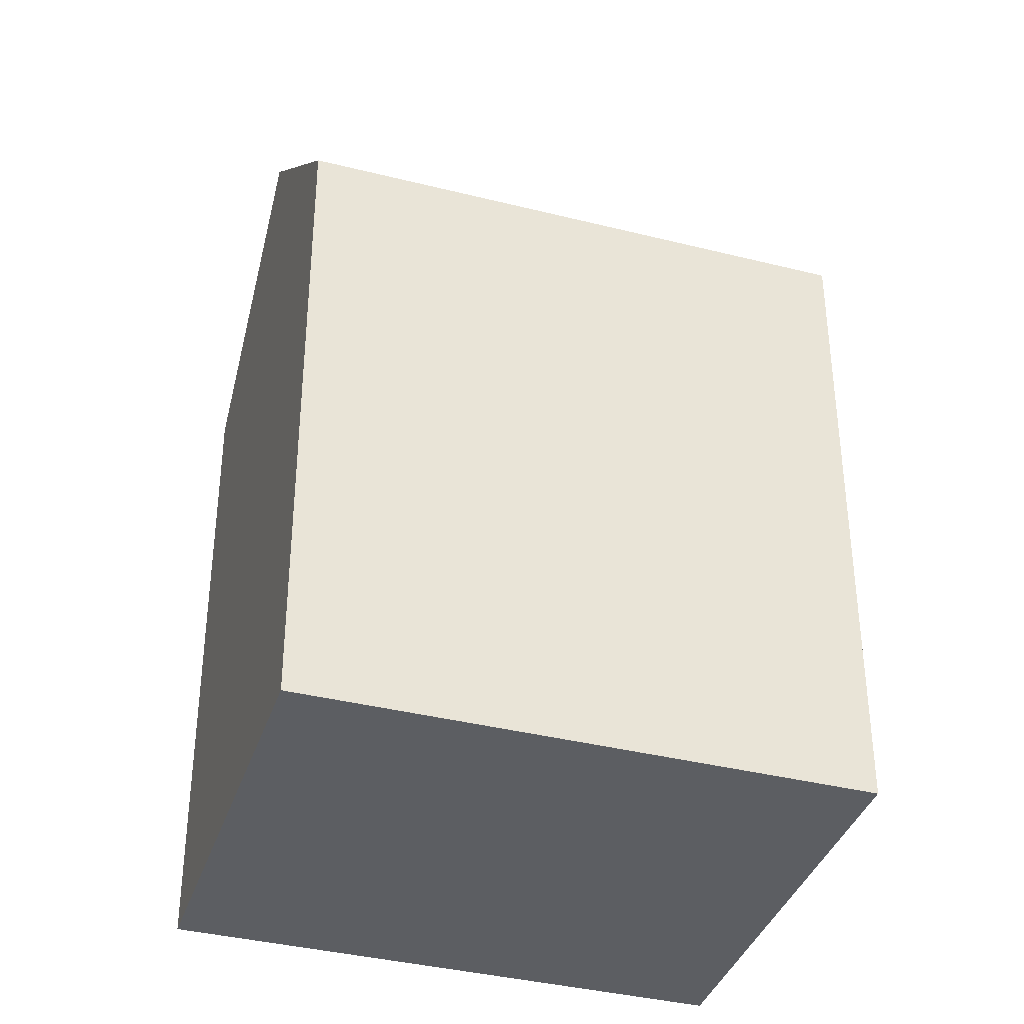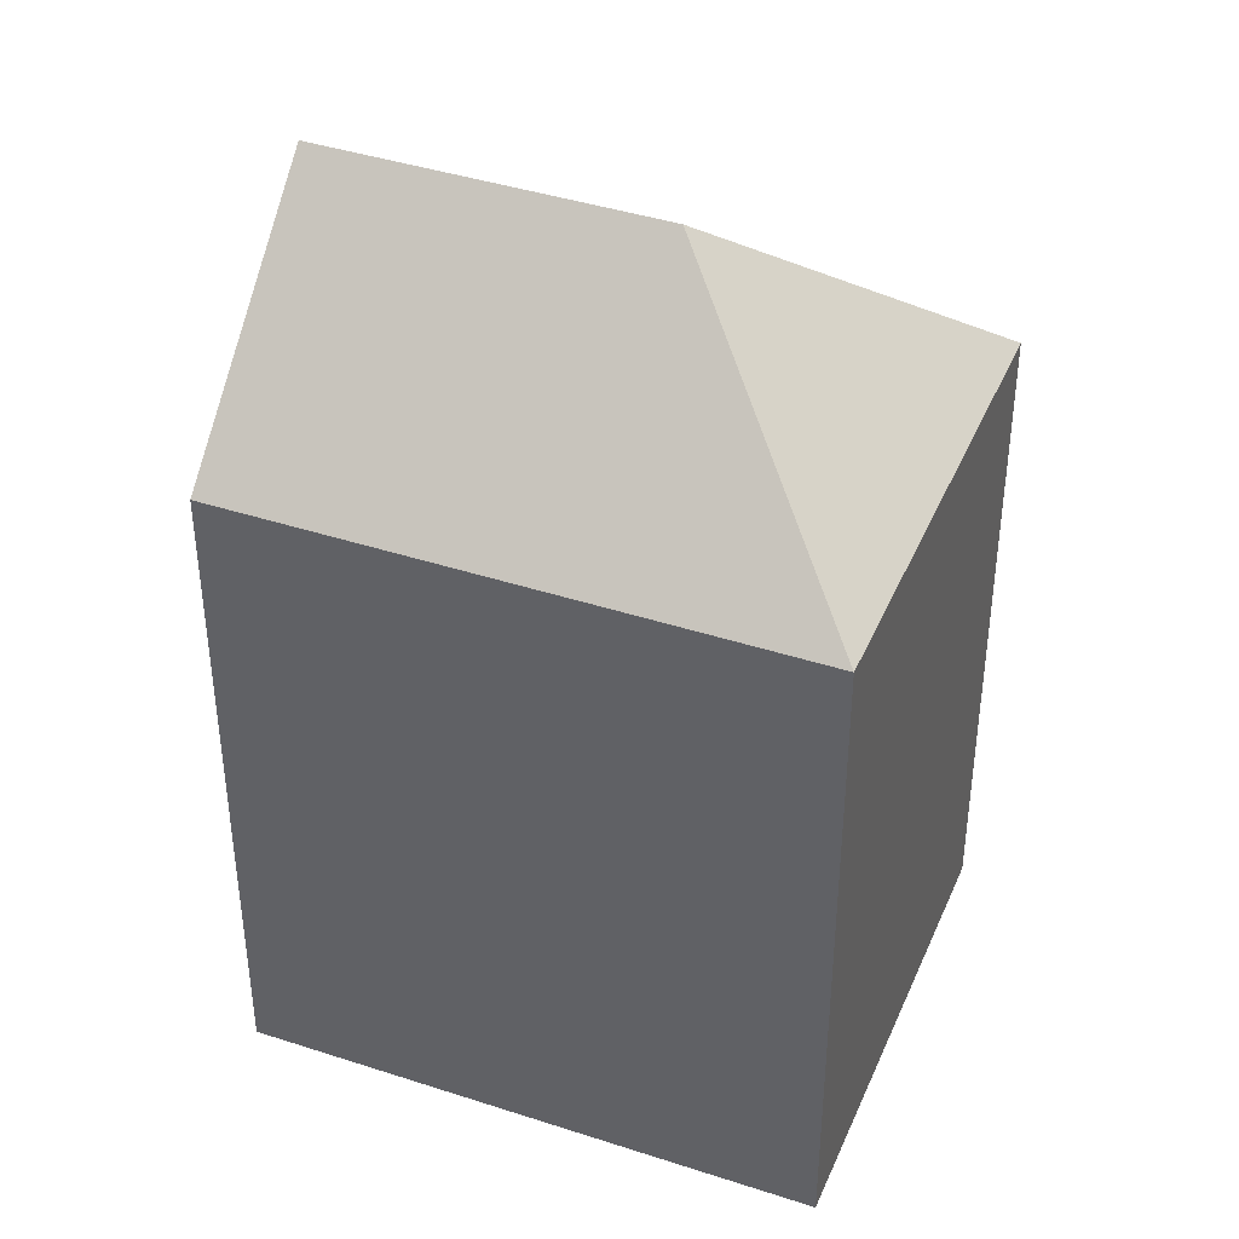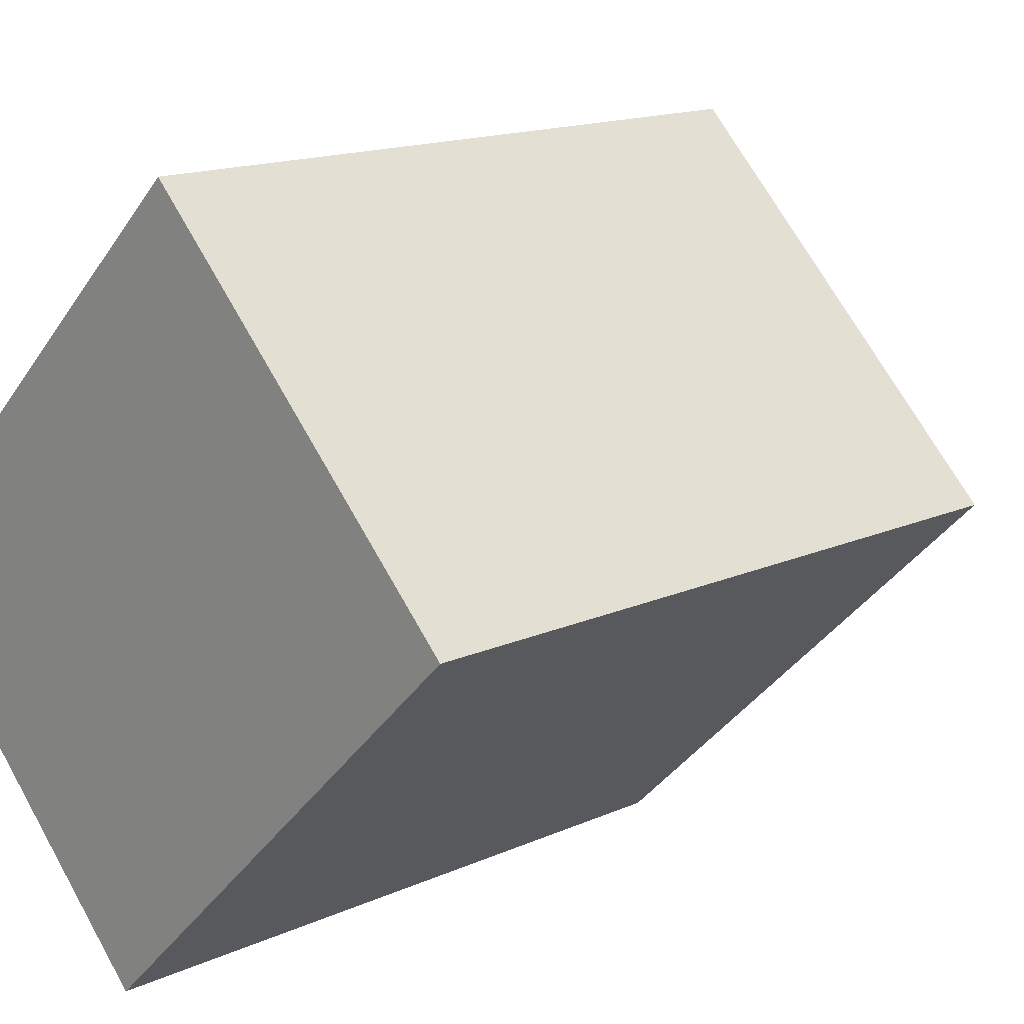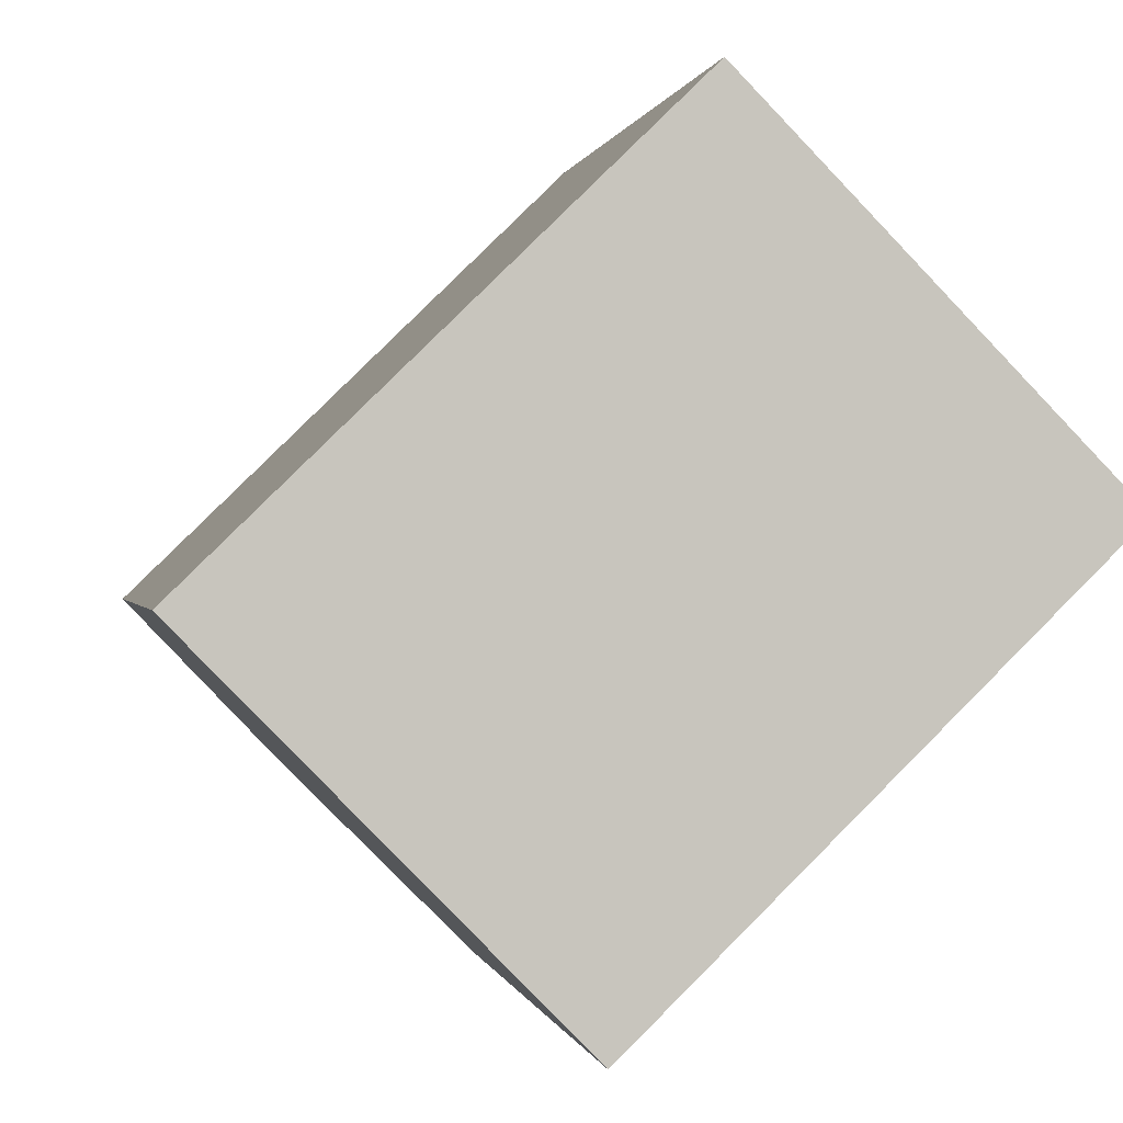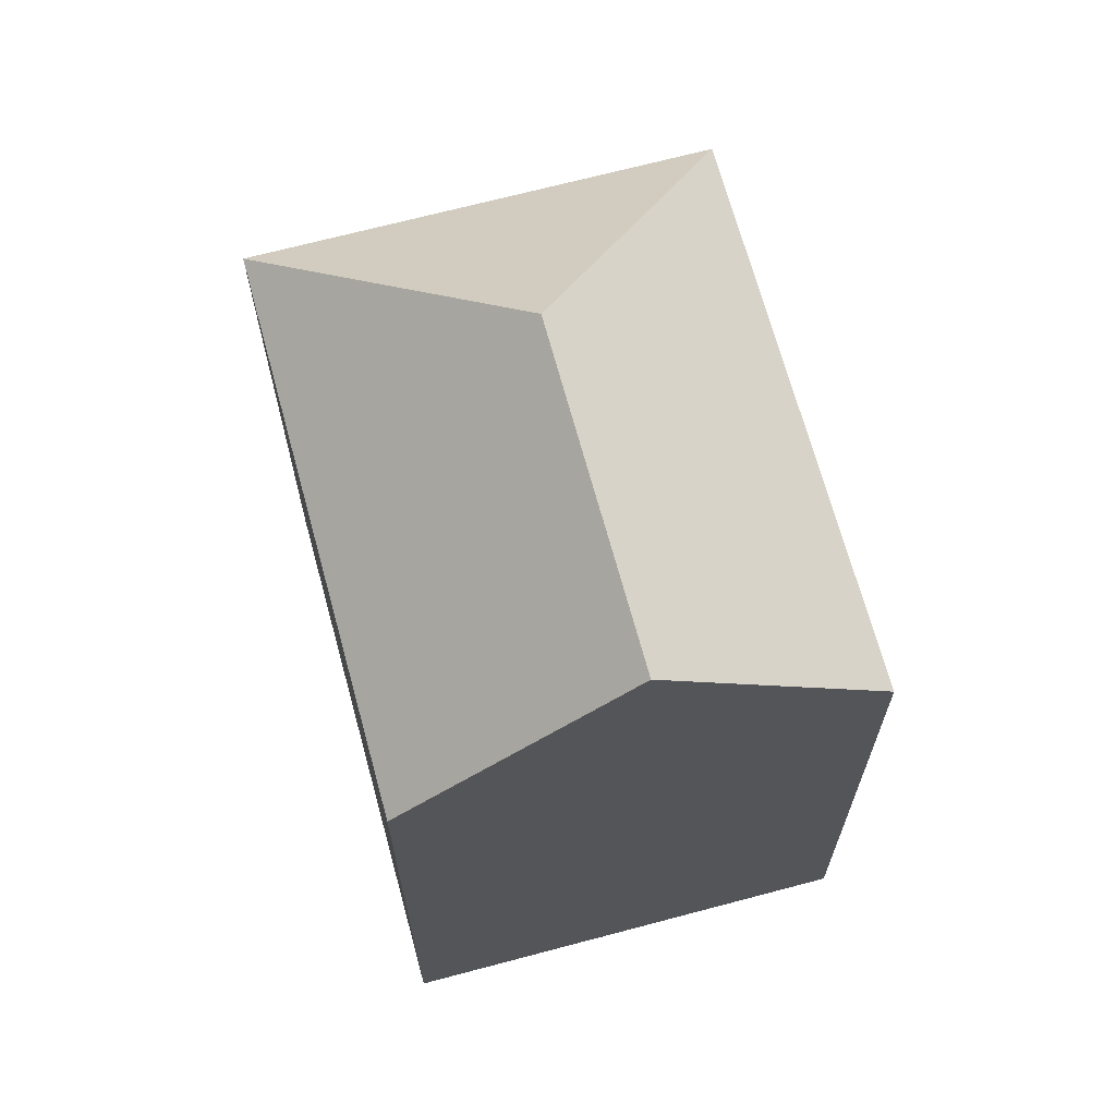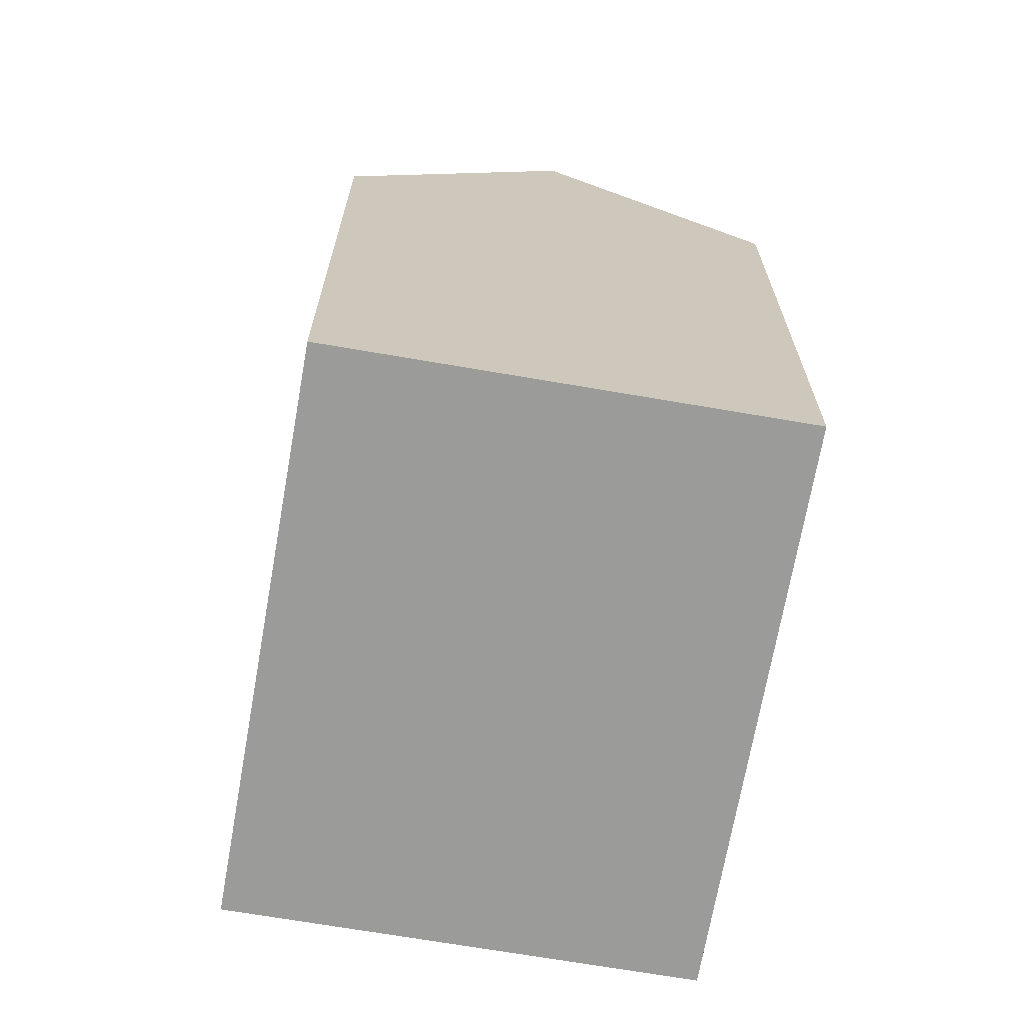
<metadata>
{"format":"obj","ext":"obj","renderer":"f3d","projection":"perspective","resolution":1024,"background":"white","views":[{"elev":-37.7,"azim":-62.0,"up":"+Y"},{"elev":41.2,"azim":-22.6,"up":"+Y"},{"elev":14.9,"azim":45.5,"up":"+Z"},{"elev":-0.0,"azim":-10.0,"up":"+Z"},{"elev":68.6,"azim":-149.4,"up":"+Y"},{"elev":-69.6,"azim":-144.2,"up":"+Y"}]}
</metadata>
<code>
v  0.0003126 14.69 -0.0004657
v  3.599 2.245e-16 -3.666
v  0 0 0
v  7.199 4.489e-16 -7.331
v  7.199 14.69 -7.332
v  3.6 19.33 -3.666
v  16.3 -9.275e-17 1.515
v  9.098 14.69 8.846
v  9.097 -5.417e-16 8.846
v  16.3 14.69 1.514
v  9.014 19.33 1.598
g defaultobject
f 1 2 3
f 2 1 4
f 4 1 5
f 5 1 6
f 7 8 9
f 8 7 10
f 8 3 9
f 3 8 1
f 4 10 7
f 10 4 5
f 3 7 9
f 7 3 4
f 4 3 2
f 6 8 11
f 8 6 1
f 5 11 10
f 11 5 6
f 8 10 11

</code>
